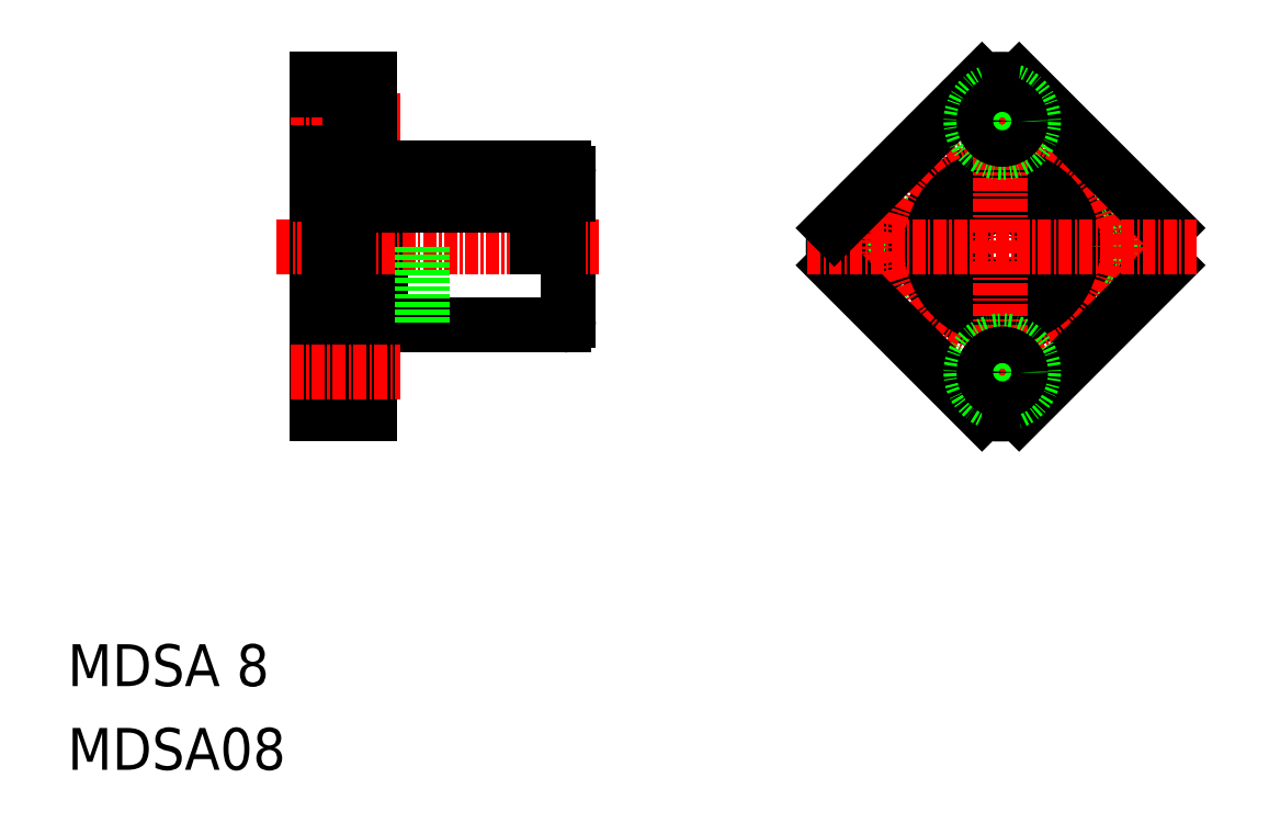
<metadata>
{"format":"dxf","ext":"dxf","renderer":"ezdxf+matplotlib","layout":"modelspace","background":"white","min_lineweight":24,"dpi":150}
</metadata>
<code>
0
SECTION
2
ENTITIES
0
LINE
8
0
10
57.9
20
67
30
0
11
57.9
21
53
31
0
0
LINE
8
0
10
33.9
20
76
30
0
11
33.9
21
44
31
0
0
LINE
8
0
10
38.9
20
60
30
0
11
38.9
21
44
31
0
0
LINE
8
0
10
39.9
20
60
30
0
11
39.9
21
53
31
0
0
TEXT
8
0
10
10
20
18
30
0
40
4
1
MDSA 8
0
TEXT
8
0
10
10
20
10
30
0
40
4
1
MDSA08
0
LINE
8
0
10
39.9
20
52.5
30
0
11
57.4
21
52.5
31
0
0
LINE
8
0
10
33.9
20
44
30
0
11
38.9
21
44
31
0
0
LINE
8
0
10
39.9
20
53
30
0
11
39.9
21
52.5
31
0
0
LINE
8
0
10
38.9
20
53
30
0
11
39.9
21
53
31
0
0
ARC
8
0
10
57.4
20
53
30
0
40
0.5
50
270
51
1.018e-13
0
LINE
8
CENTER
10
31.34
20
72
30
0
11
41.8
21
72
31
0
0
LINE
8
CENTER
10
30
20
60
30
0
11
60.77
21
60
31
0
0
LINE
8
0
10
39.9
20
67.5
30
0
11
57.4
21
67.5
31
0
0
POLYLINE
8
0
66
     1
10
0
20
0
30
0
70
   129
0
VERTEX
8
0
10
55.85
20
66.03
30
0
0
VERTEX
8
0
10
55.67
20
66.01
30
0
0
VERTEX
8
0
10
55.49
20
65.96
30
0
0
VERTEX
8
0
10
55.33
20
65.87
30
0
0
VERTEX
8
0
10
55.19
20
65.75
30
0
0
VERTEX
8
0
10
55.07
20
65.6
30
0
0
VERTEX
8
0
10
54.98
20
65.43
30
0
0
VERTEX
8
0
10
54.92
20
65.25
30
0
0
VERTEX
8
0
10
54.9
20
65.05
30
0
0
VERTEX
8
0
10
54.91
20
64.86
30
0
0
VERTEX
8
0
10
54.95
20
64.67
30
0
0
VERTEX
8
0
10
55.03
20
64.49
30
0
0
VERTEX
8
0
10
55.13
20
64.33
30
0
0
VERTEX
8
0
10
55.26
20
64.2
30
0
0
VERTEX
8
0
10
55.41
20
64.09
30
0
0
VERTEX
8
0
10
55.58
20
64.02
30
0
0
VERTEX
8
0
10
55.76
20
63.98
30
0
0
VERTEX
8
0
10
55.94
20
63.98
30
0
0
VERTEX
8
0
10
56.12
20
64.02
30
0
0
VERTEX
8
0
10
56.28
20
64.09
30
0
0
VERTEX
8
0
10
56.43
20
64.2
30
0
0
VERTEX
8
0
10
56.57
20
64.33
30
0
0
VERTEX
8
0
10
56.67
20
64.49
30
0
0
VERTEX
8
0
10
56.75
20
64.67
30
0
0
VERTEX
8
0
10
56.79
20
64.86
30
0
0
VERTEX
8
0
10
56.8
20
65.05
30
0
0
VERTEX
8
0
10
56.77
20
65.25
30
0
0
VERTEX
8
0
10
56.71
20
65.43
30
0
0
VERTEX
8
0
10
56.62
20
65.6
30
0
0
VERTEX
8
0
10
56.5
20
65.75
30
0
0
VERTEX
8
0
10
56.36
20
65.87
30
0
0
VERTEX
8
0
10
56.2
20
65.96
30
0
0
VERTEX
8
0
10
56.03
20
66.01
30
0
0
SEQEND
8
0
0
LINE
8
0
10
56.8
20
66.03
30
0
11
54.9
21
66.03
31
0
0
LINE
8
0
10
36.9
20
65
30
0
11
54.9
21
65
31
0
0
LINE
8
0
10
36.9
20
64
30
0
11
54.9
21
64
31
0
0
LINE
8
0
10
38.9
20
76
30
0
11
38.9
21
67
31
0
0
LINE
8
0
10
36.9
20
66.05
30
0
11
36.9
21
60
31
0
0
LINE
8
0
10
35
20
66.05
30
0
11
35
21
60
31
0
0
POLYLINE
8
0
66
     1
10
0
20
0
30
0
70
   129
0
VERTEX
8
0
10
35.95
20
66.05
30
0
0
VERTEX
8
0
10
35.77
20
66.03
30
0
0
VERTEX
8
0
10
35.59
20
65.98
30
0
0
VERTEX
8
0
10
35.43
20
65.89
30
0
0
VERTEX
8
0
10
35.29
20
65.77
30
0
0
VERTEX
8
0
10
35.17
20
65.62
30
0
0
VERTEX
8
0
10
35.08
20
65.45
30
0
0
VERTEX
8
0
10
35.02
20
65.27
30
0
0
VERTEX
8
0
10
35
20
65.07
30
0
0
VERTEX
8
0
10
35.01
20
64.88
30
0
0
VERTEX
8
0
10
35.05
20
64.69
30
0
0
VERTEX
8
0
10
35.13
20
64.51
30
0
0
VERTEX
8
0
10
35.23
20
64.35
30
0
0
VERTEX
8
0
10
35.36
20
64.22
30
0
0
VERTEX
8
0
10
35.51
20
64.11
30
0
0
VERTEX
8
0
10
35.68
20
64.04
30
0
0
VERTEX
8
0
10
35.86
20
64
30
0
0
VERTEX
8
0
10
36.04
20
64
30
0
0
VERTEX
8
0
10
36.22
20
64.04
30
0
0
VERTEX
8
0
10
36.38
20
64.11
30
0
0
VERTEX
8
0
10
36.53
20
64.22
30
0
0
VERTEX
8
0
10
36.67
20
64.35
30
0
0
VERTEX
8
0
10
36.77
20
64.51
30
0
0
VERTEX
8
0
10
36.85
20
64.69
30
0
0
VERTEX
8
0
10
36.89
20
64.88
30
0
0
VERTEX
8
0
10
36.9
20
65.07
30
0
0
VERTEX
8
0
10
36.87
20
65.27
30
0
0
VERTEX
8
0
10
36.81
20
65.45
30
0
0
VERTEX
8
0
10
36.72
20
65.62
30
0
0
VERTEX
8
0
10
36.6
20
65.77
30
0
0
VERTEX
8
0
10
36.46
20
65.89
30
0
0
VERTEX
8
0
10
36.3
20
65.98
30
0
0
VERTEX
8
0
10
36.13
20
66.03
30
0
0
SEQEND
8
0
0
LINE
8
0
10
36.9
20
66.05
30
0
11
35
21
66.05
31
0
0
LINE
8
0
10
33.9
20
65
30
0
11
35
21
65
31
0
0
LINE
8
0
10
39.9
20
67
30
0
11
39.9
21
67.5
31
0
0
LINE
8
0
10
38.9
20
67
30
0
11
39.9
21
67
31
0
0
LINE
8
0
10
33.9
20
76
30
0
11
38.9
21
76
31
0
0
LINE
8
0
10
37
20
70.25
30
0
11
38.9
21
70.25
31
0
0
LINE
8
0
10
37
20
73.75
30
0
11
38.9
21
73.75
31
0
0
LINE
8
0
10
37
20
75
30
0
11
37
21
69
31
0
0
LINE
8
0
10
33.9
20
69
30
0
11
37
21
69
31
0
0
LINE
8
0
10
33.9
20
75
30
0
11
37
21
75
31
0
0
LINE
8
0
10
54.9
20
66.03
30
0
11
54.9
21
60
31
0
0
LINE
8
0
10
56.8
20
66.03
30
0
11
56.8
21
60
31
0
0
LINE
8
0
10
56.8
20
64.98
30
0
11
57.9
21
64.98
31
0
0
ARC
8
0
10
57.4
20
67
30
0
40
0.5
50
360
51
90
0
CIRCLE
8
0
10
111.4
20
60
30
0
40
1.75
0
CIRCLE
8
0
10
111.4
20
60
30
0
40
3
0
CIRCLE
8
0
10
87.37
20
60
30
0
40
3
0
CIRCLE
8
0
10
87.37
20
60
30
0
40
1.75
0
CIRCLE
8
0
10
99.37
20
60
30
0
40
4
0
CIRCLE
8
0
10
99.37
20
60
30
0
40
5
0
CIRCLE
8
0
10
99.37
20
60
30
0
40
7.5
0
ARC
8
0
10
99.21
20
60
30
0
40
16
50
173.6
51
186.4
0
ARC
8
0
10
99.21
20
60
30
0
40
16
50
353.6
51
6.375
0
CIRCLE
8
CENTER
10
99.37
20
60
30
0
40
12
0
LINE
8
CENTER
10
99.21
20
78.57
30
0
11
99.21
21
41.36
31
0
0
LINE
8
0
10
115.1
20
58.22
30
0
11
101
21
44.1
31
0
0
LINE
8
0
10
83.31
20
58.22
30
0
11
97.43
21
44.1
31
0
0
CIRCLE
8
0
10
99.37
20
48
30
0
40
3
0
CIRCLE
8
0
10
99.37
20
48
30
0
40
1.75
0
ARC
8
0
10
99.21
20
60
30
0
40
16
50
263.6
51
276.4
0
LINE
8
0
10
115.1
20
61.78
30
0
11
101
21
75.9
31
0
0
LINE
8
CENTER
10
80.77
20
60
30
0
11
118
21
60
31
0
0
LINE
8
0
10
97.43
20
75.9
30
0
11
83.31
21
61.78
31
0
0
CIRCLE
8
0
10
99.37
20
72
30
0
40
3
0
CIRCLE
8
0
10
99.37
20
72
30
0
40
1.75
0
ARC
8
0
10
99.21
20
60
30
0
40
16
50
83.62
51
96.38
0
LINE
8
0
10
111.6
20
65.31
30
0
11
111.6
21
65.31
31
0
0
LINE
8
0
10
108
20
68.84
30
0
11
108
21
68.84
31
0
0
LINE
8
0
10
43.9
20
60
30
0
11
43.9
21
52.5
31
0
0
LINE
8
CENTER
10
31.34
20
48
30
0
11
41.8
21
48
31
0
0
ENDSEC
0
EOF

</code>
